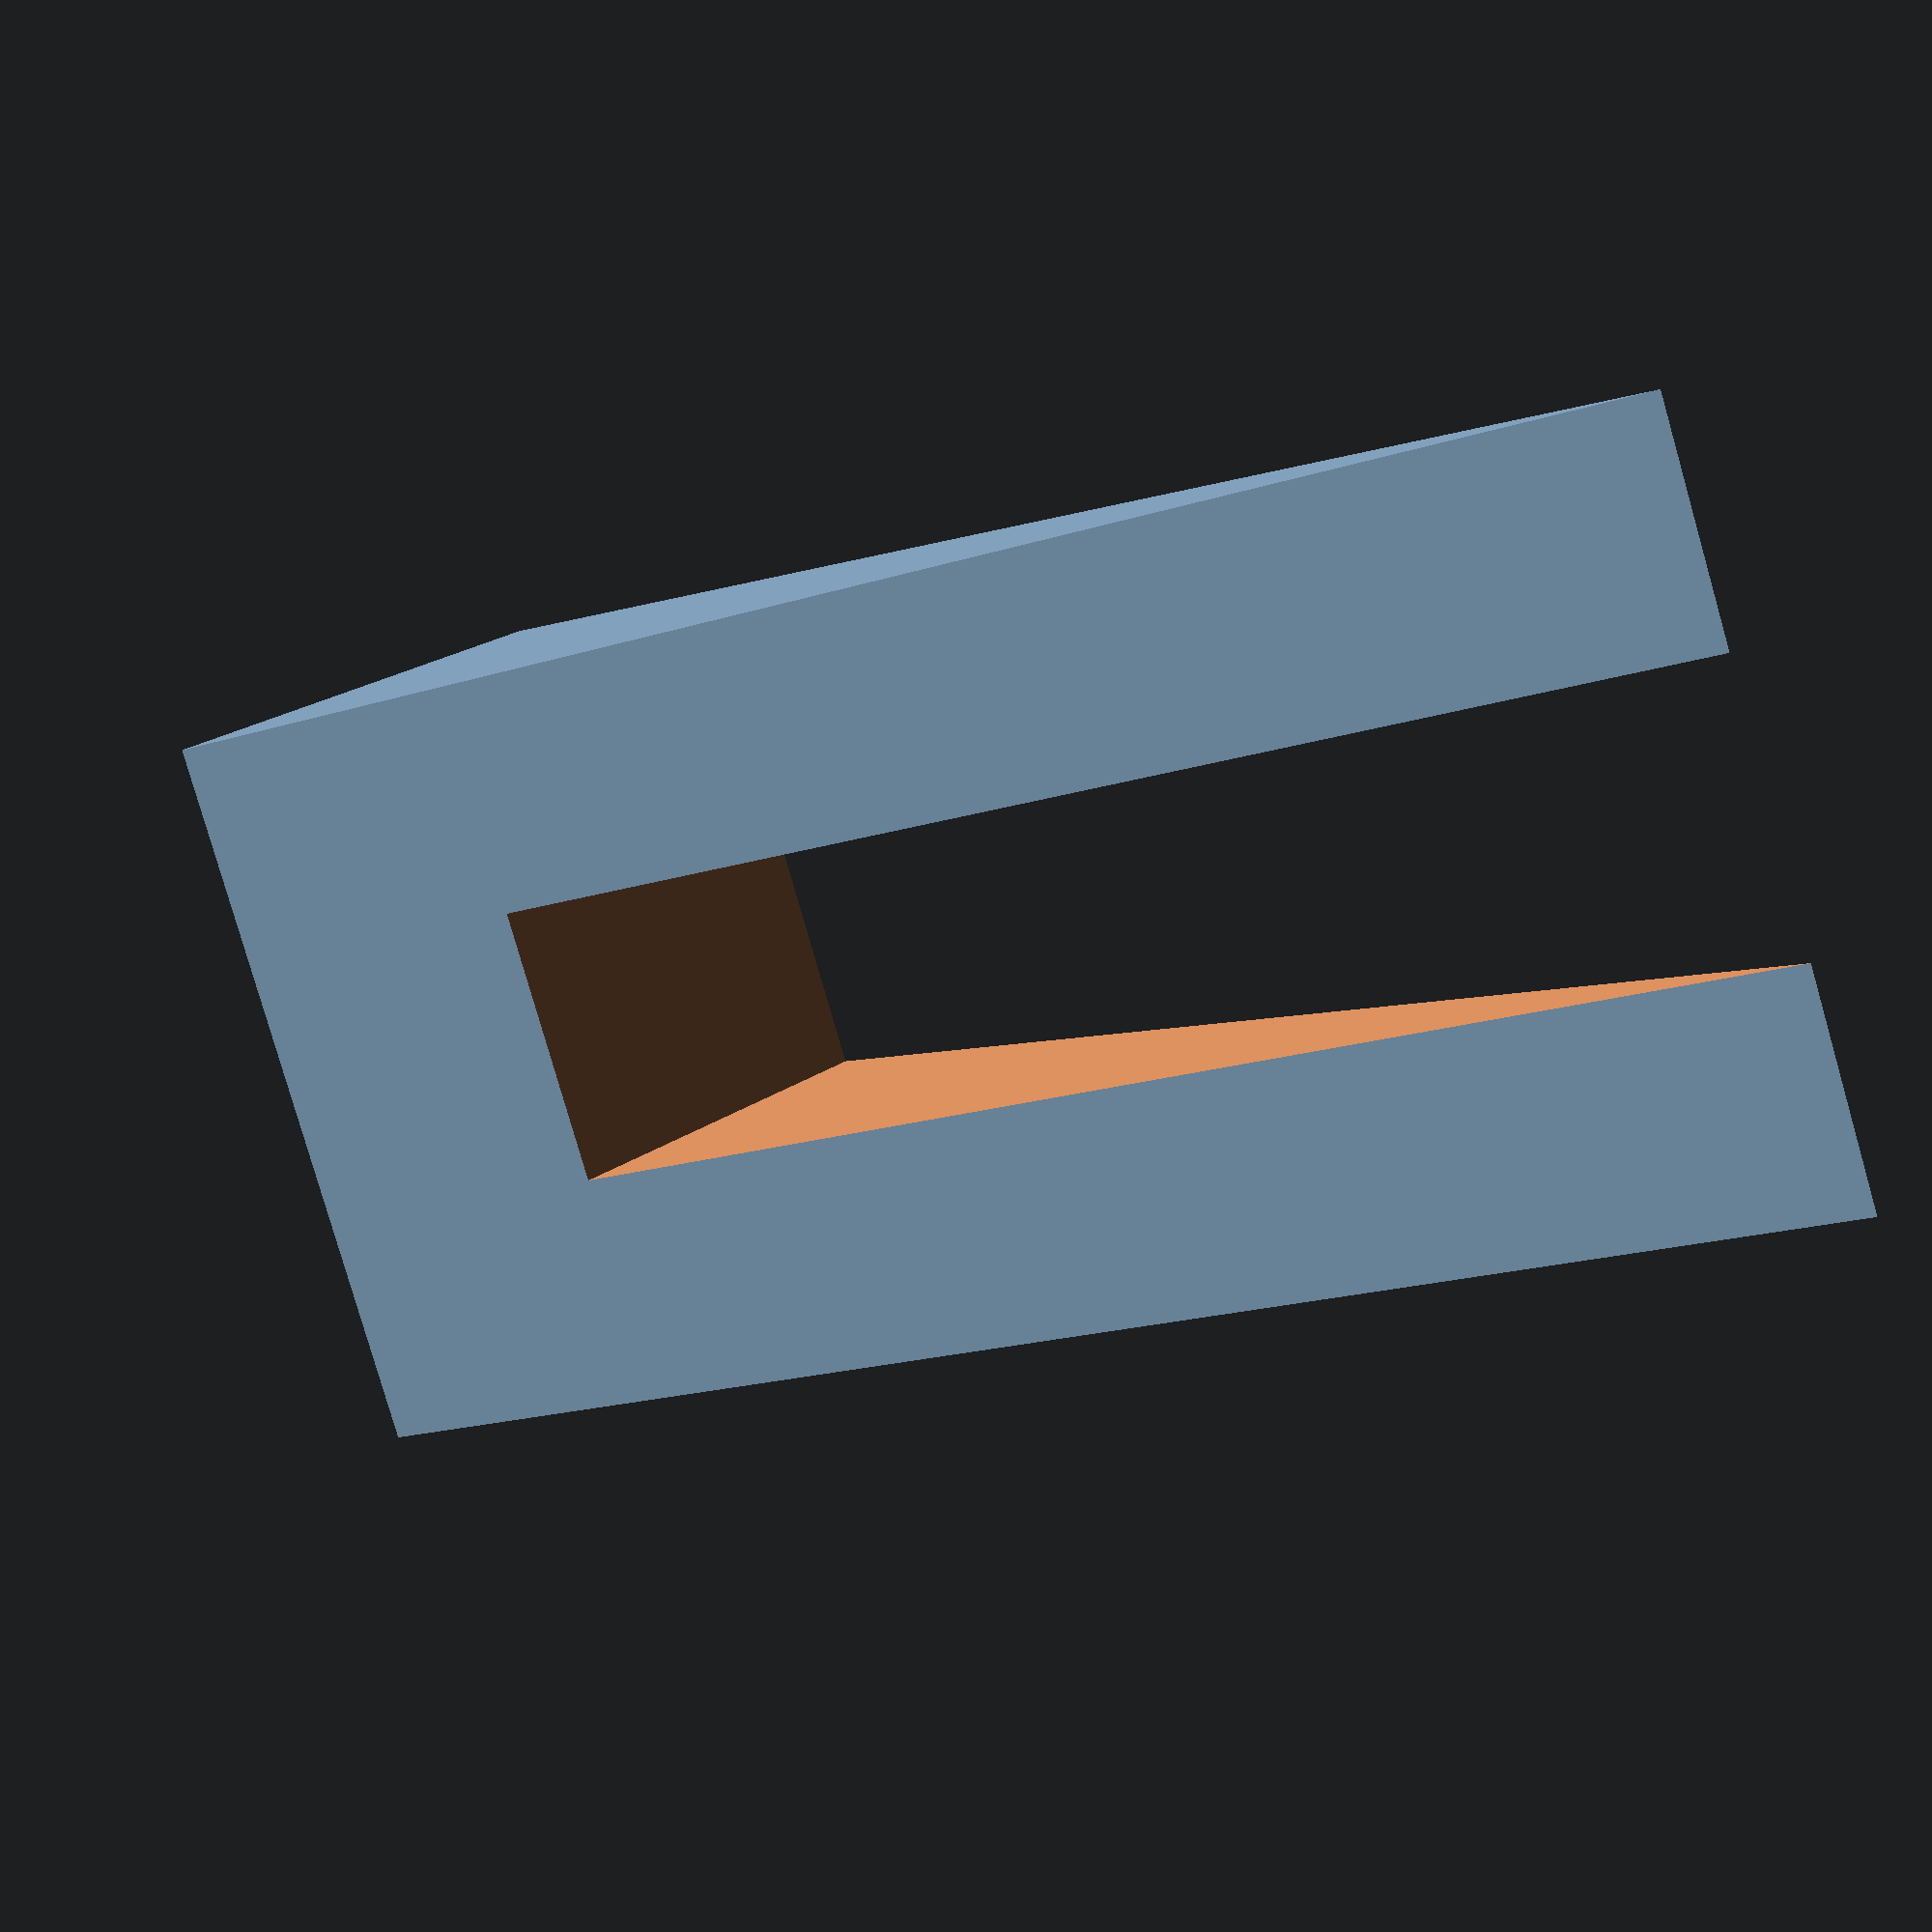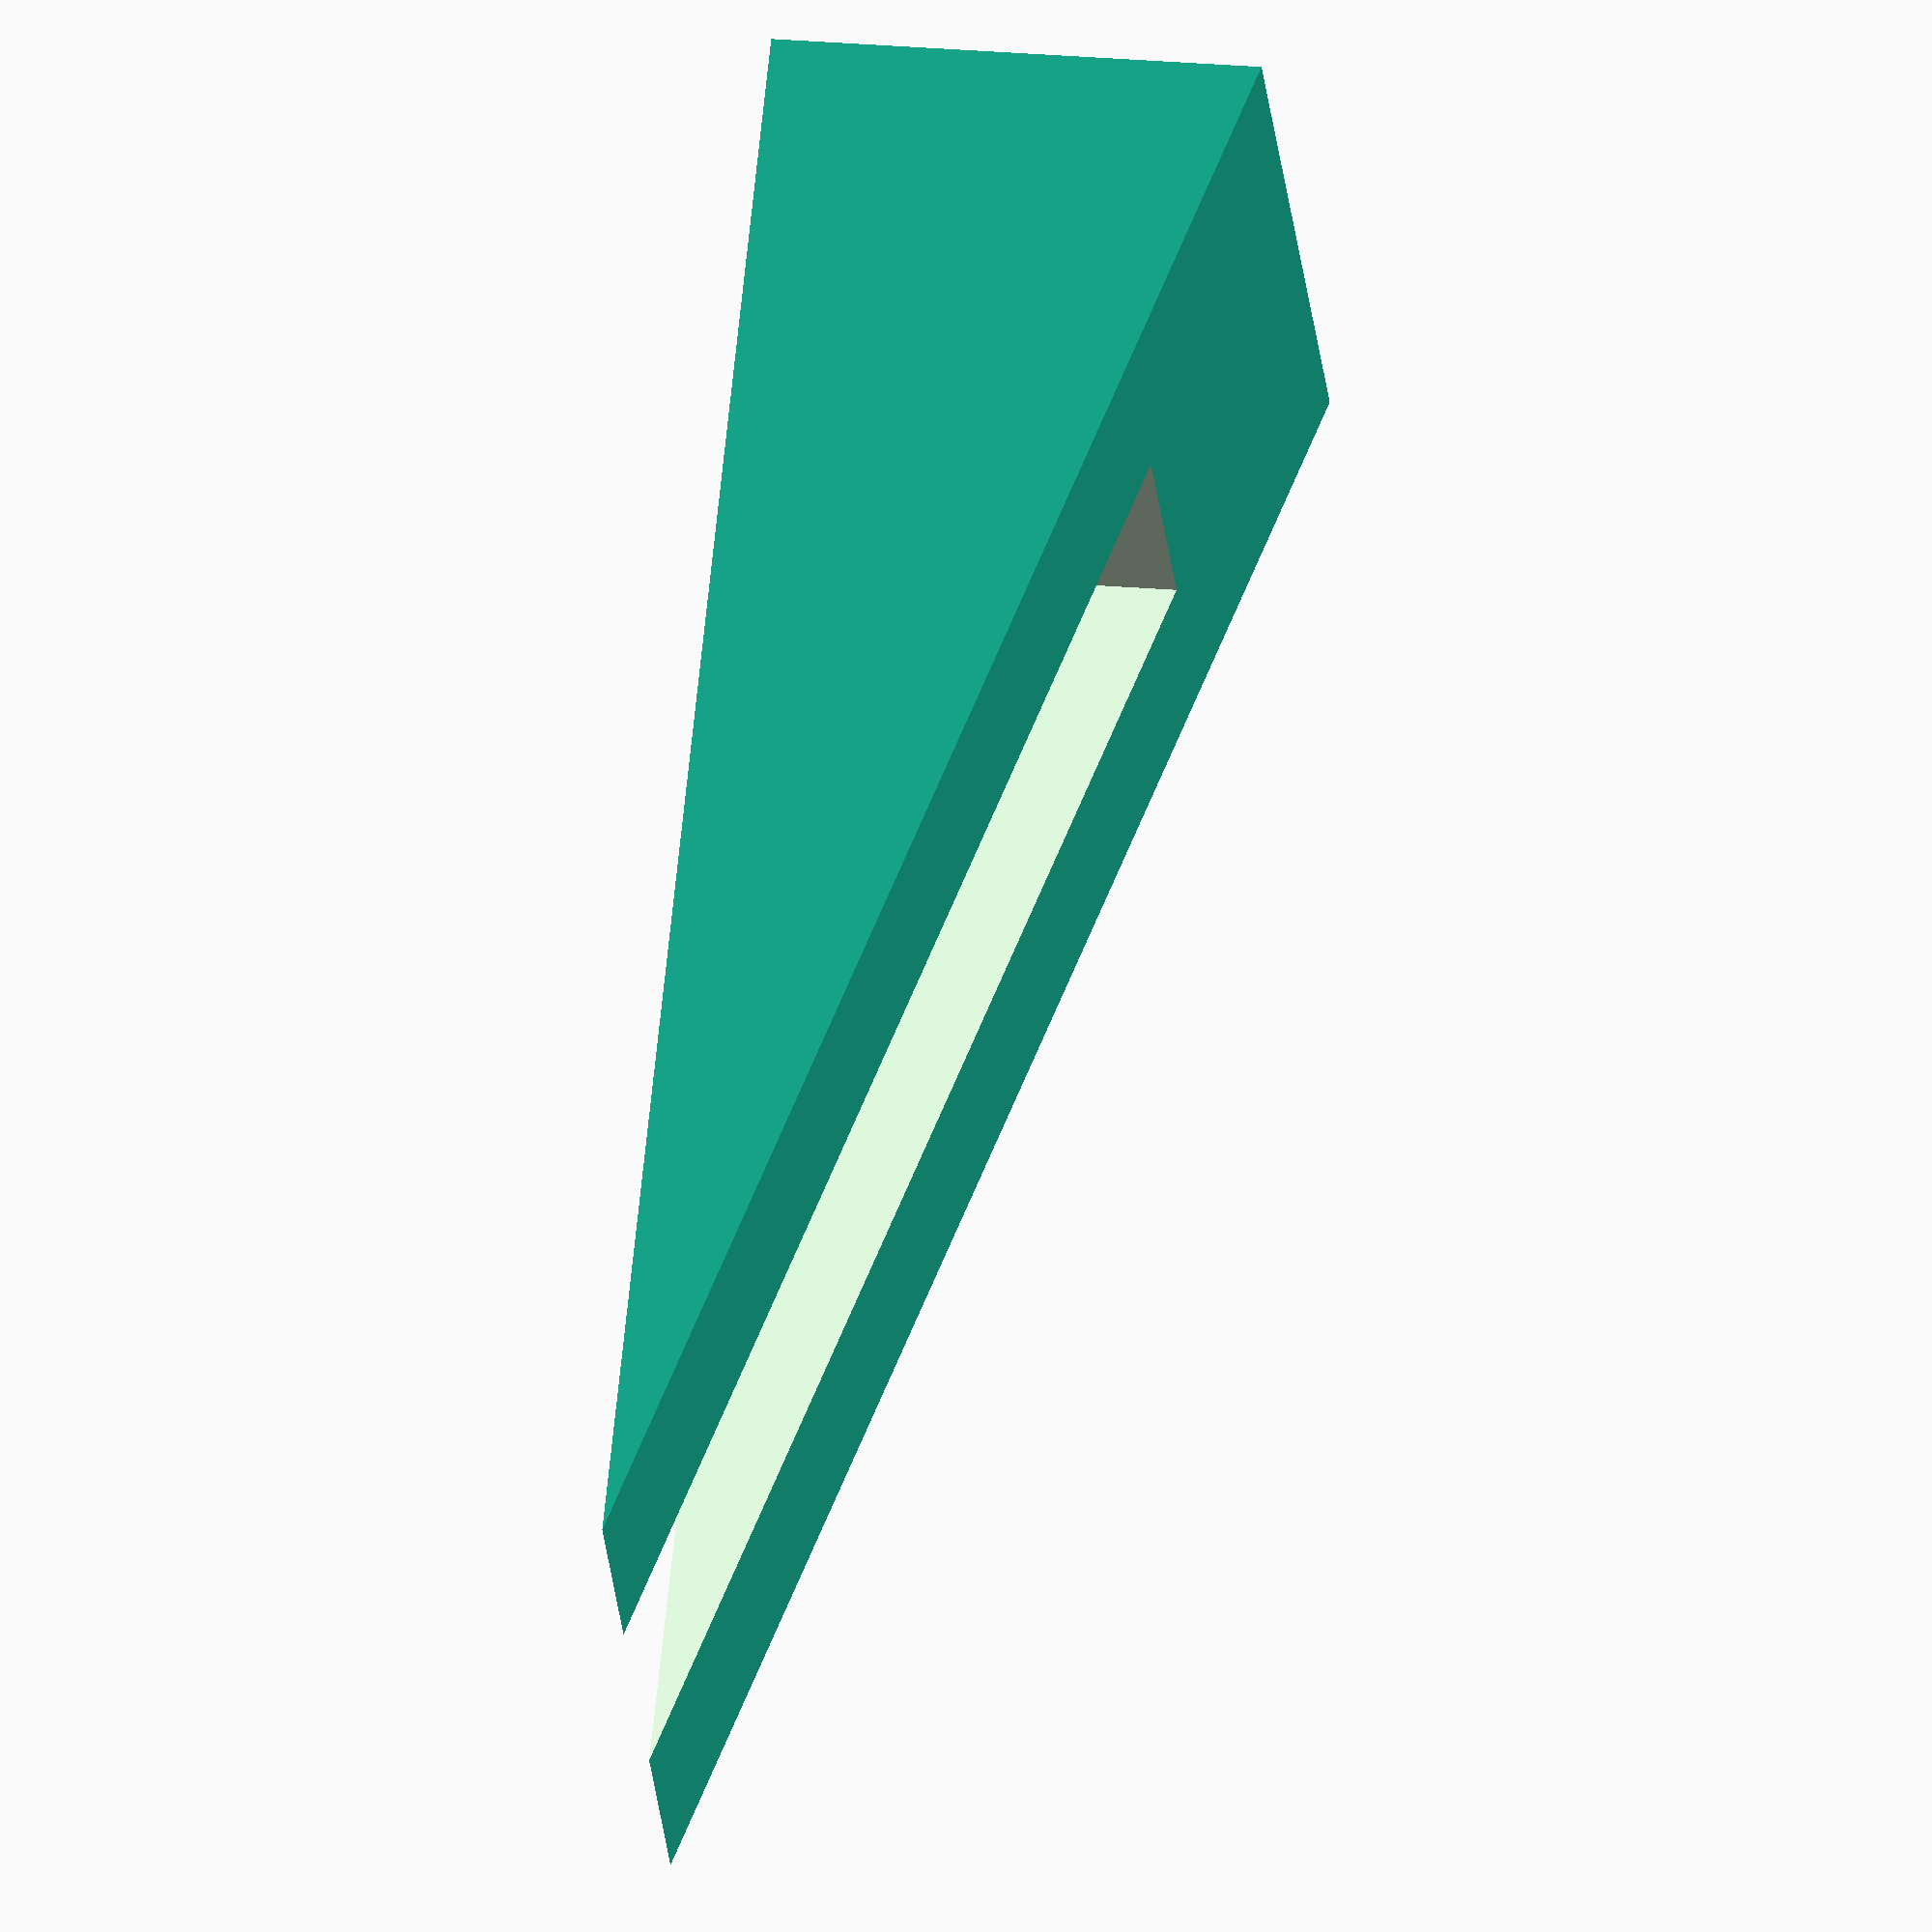
<openscad>
slitWidth = 18;
slitLength = 80;
taperWidth = 15;
length = 100;
height = 30;

puller();

module puller()
{
    difference()
    {
        base();
        translate([-slitWidth / 2, -0.1, -0.1])
        {
            linear_extrude(height = height + 0.2)
            {
                square([slitWidth, slitLength + 0.1]);
            }
        }
    }
}

module base()
{
    width = slitWidth + 2 * taperWidth;
    translate([width / 2, 0, 0])
    {
        rotate([0, -90, 0])
        {
            linear_extrude(height = width)
            {
                polygon(    points  =   [
                                            [0, 0],
                                            [0, length],
                                            [height, length],
                                        ]
                        );
            }
        }
    }
}
</openscad>
<views>
elev=155.7 azim=68.2 roll=137.9 proj=p view=wireframe
elev=155.0 azim=229.9 roll=262.3 proj=o view=solid
</views>
